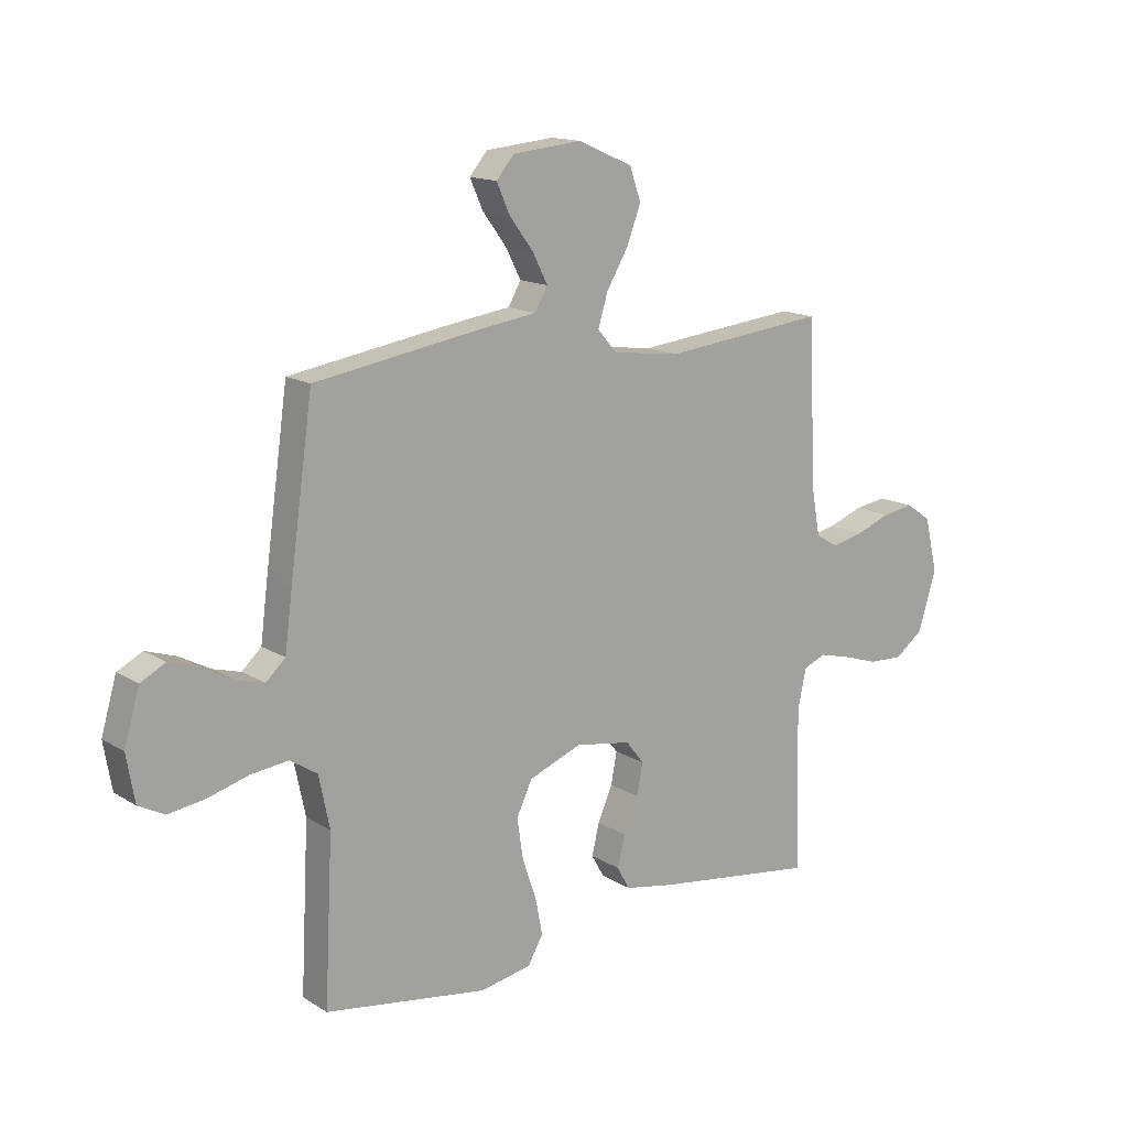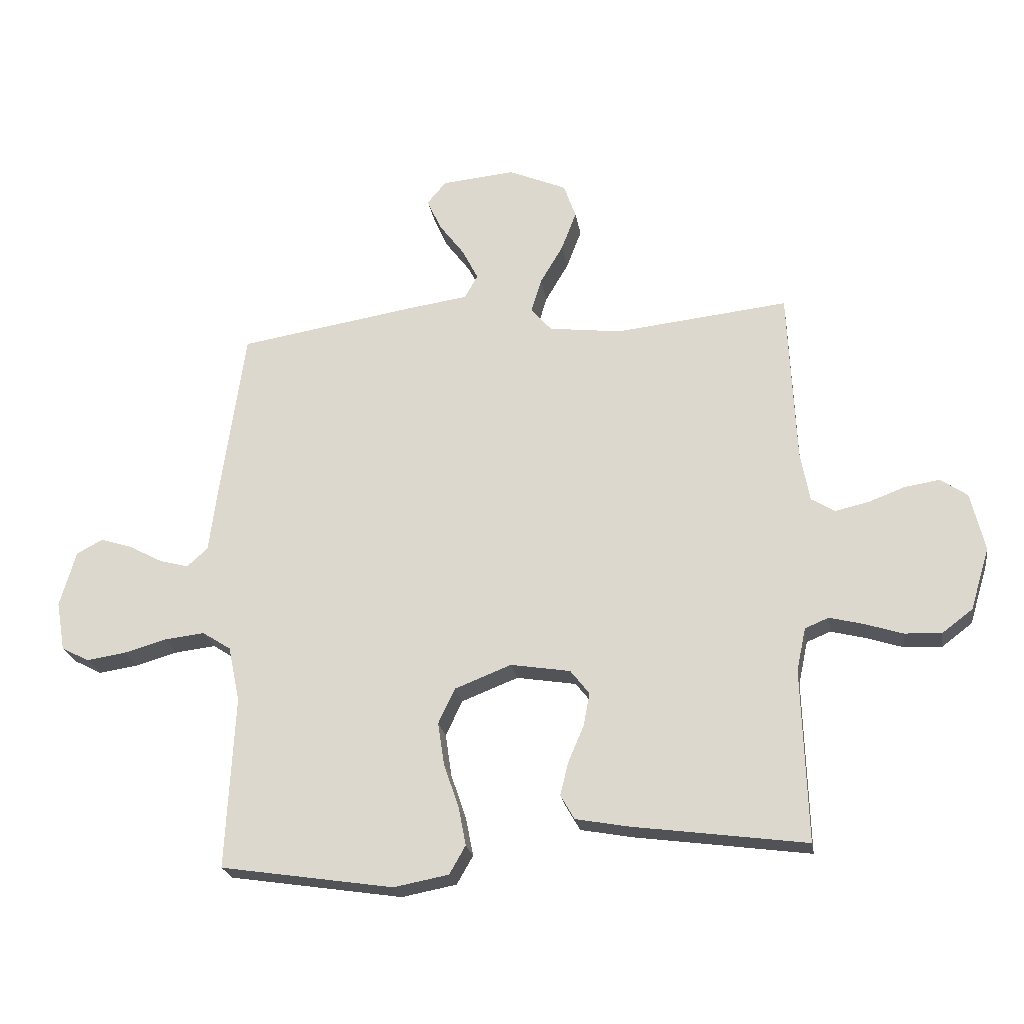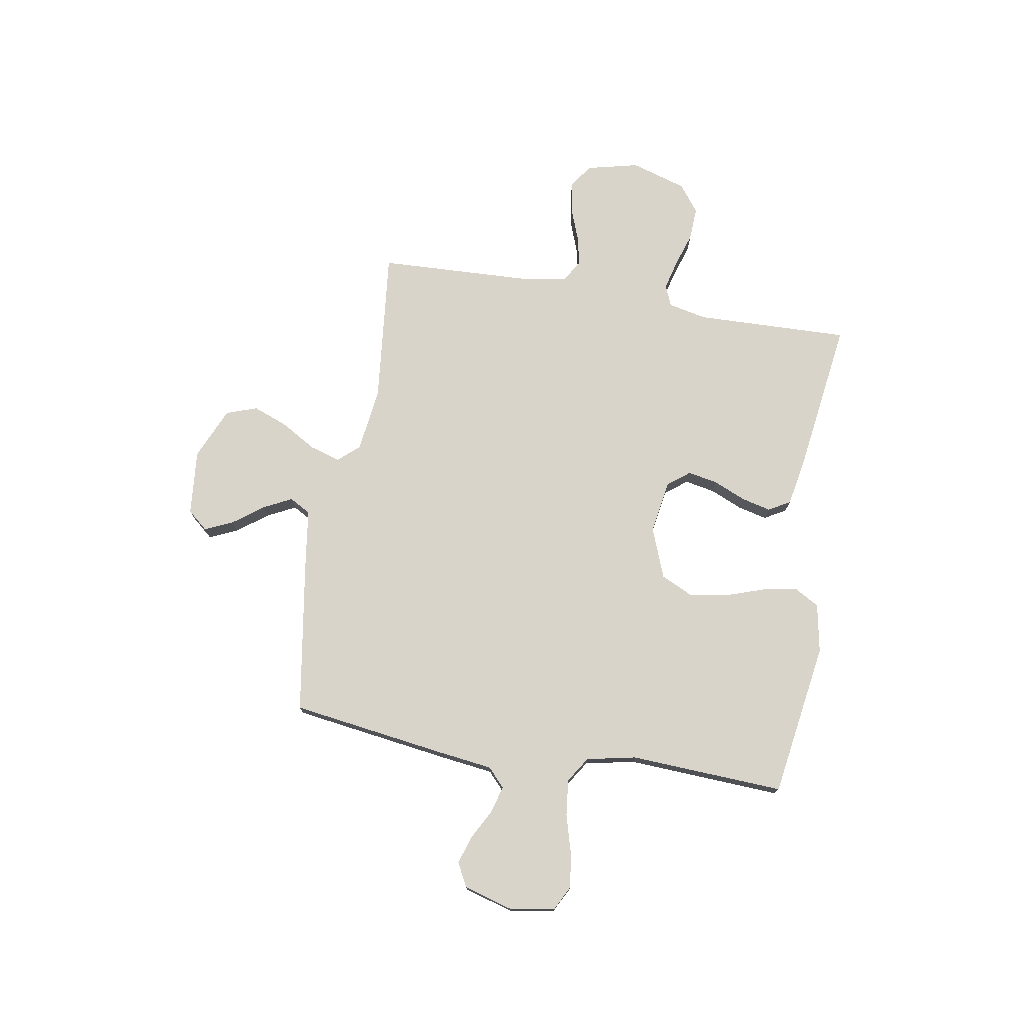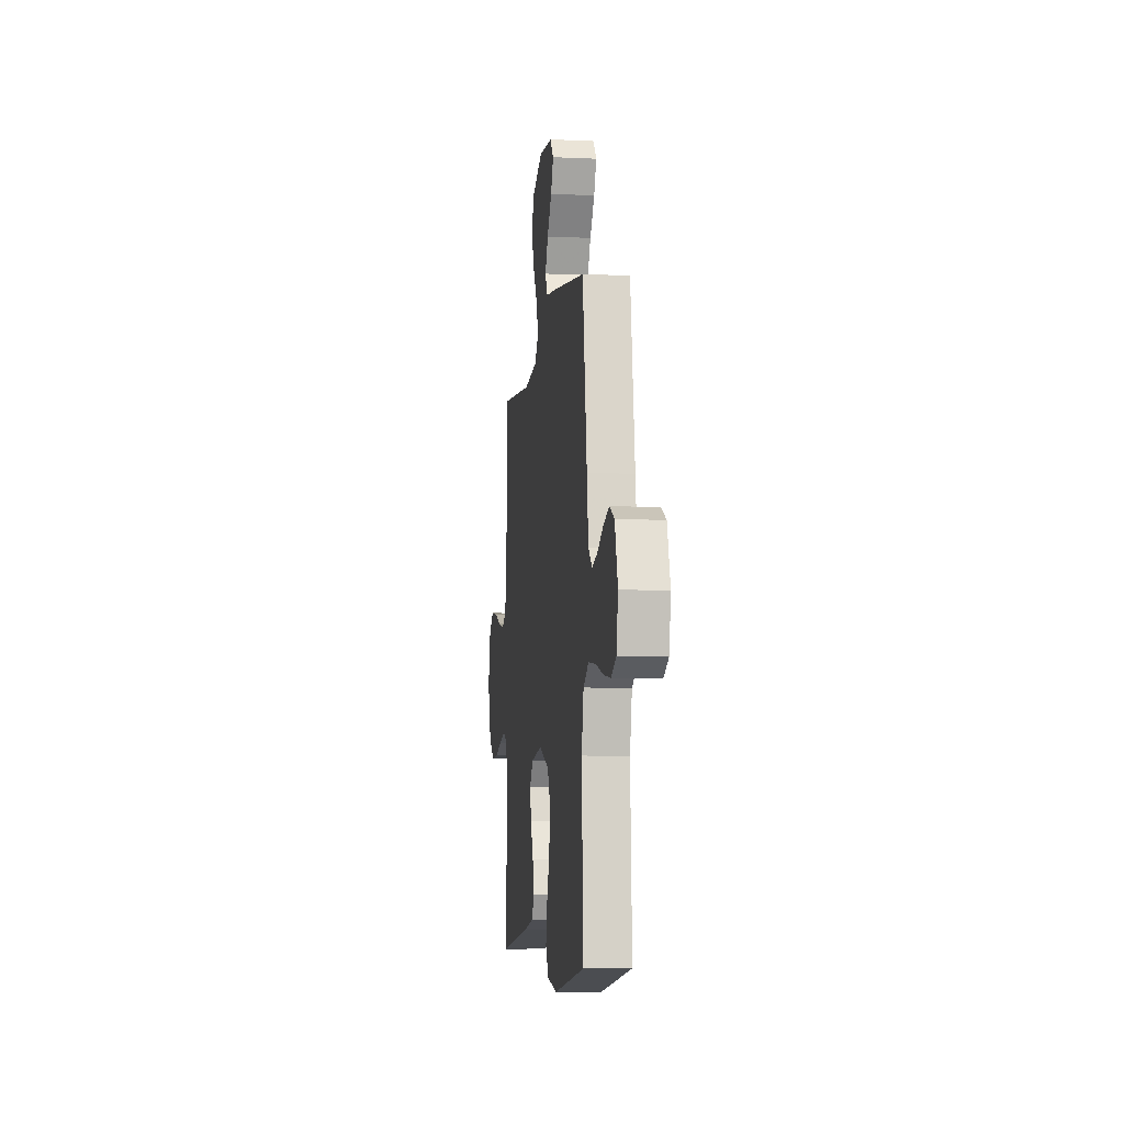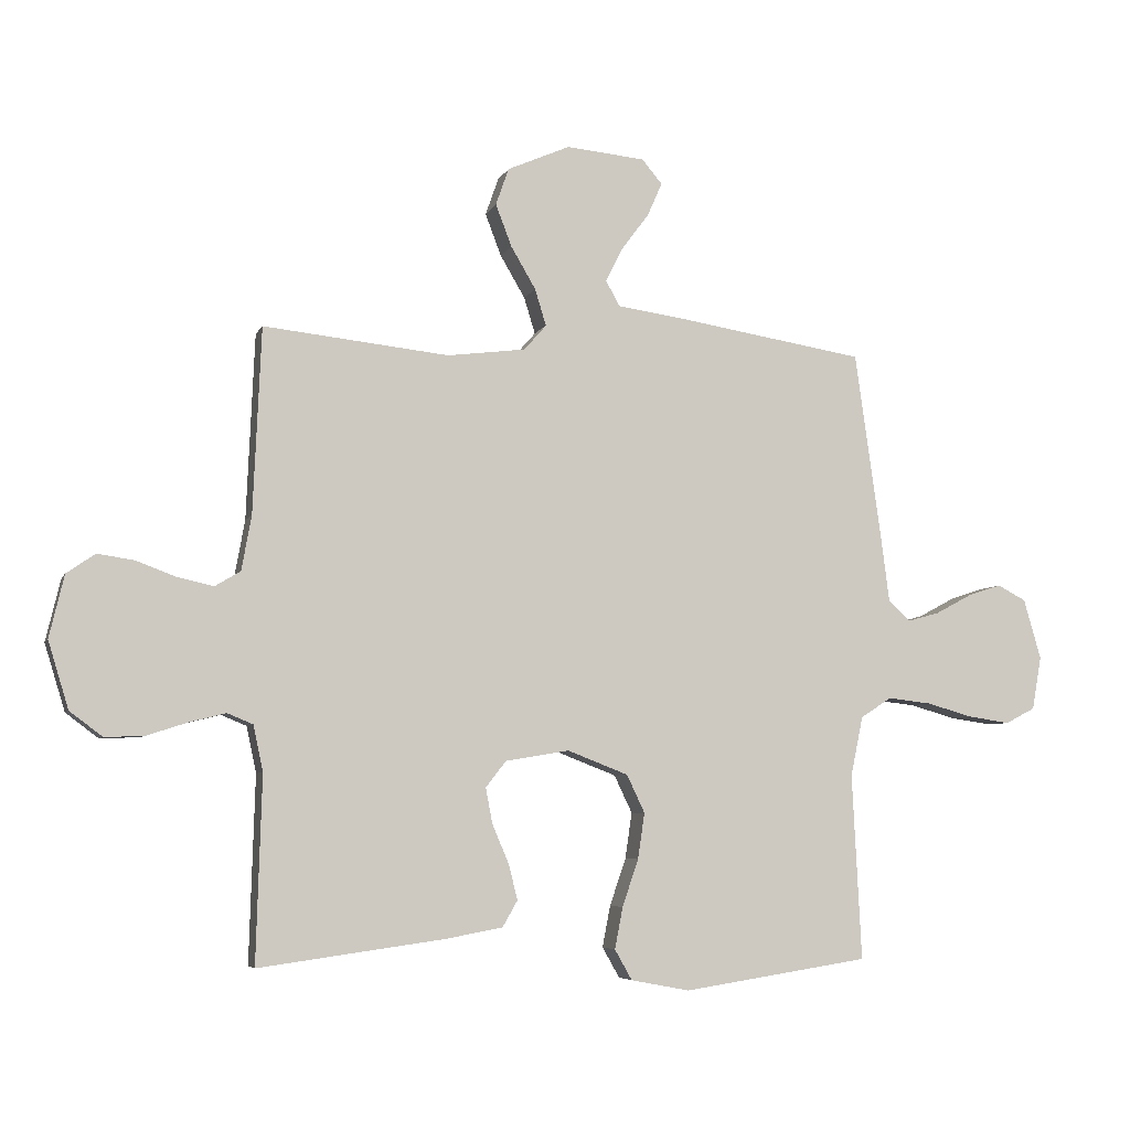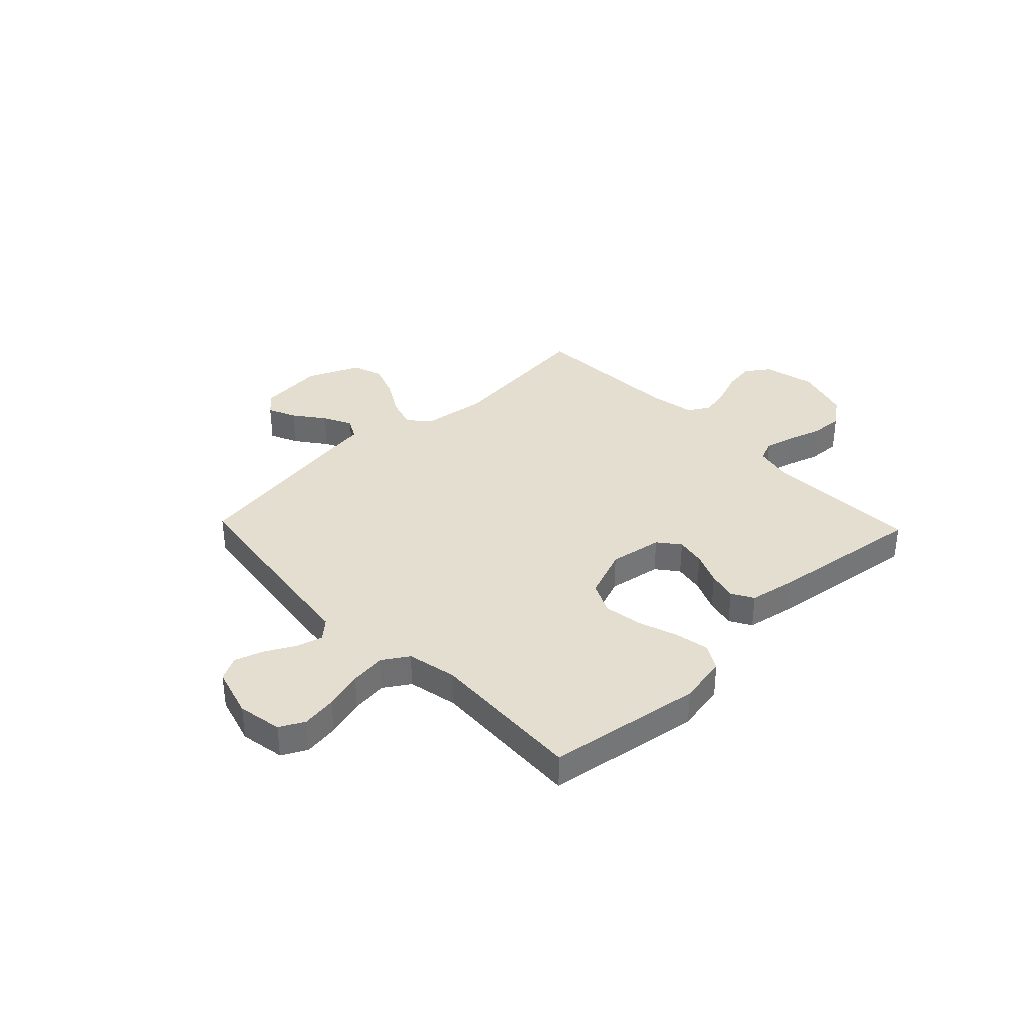
<metadata>
{"format":"obj","ext":"obj","renderer":"f3d","projection":"perspective","resolution":1024,"background":"white","views":[{"elev":14.8,"azim":142.4,"up":"+Z"},{"elev":-23.0,"azim":-170.7,"up":"+Z"},{"elev":75.3,"azim":99.7,"up":"+Y"},{"elev":-7.1,"azim":82.5,"up":"+Z"},{"elev":-5.7,"azim":-15.6,"up":"+Z"},{"elev":35.7,"azim":136.2,"up":"+Y"}]}
</metadata>
<code>
v 0.5 0.07 -0.5
v 0.2 0.07 -0.546
v 0.105 0.07 -0.528
v 0.077 0.07 -0.479
v 0.09 0.07 -0.412
v 0.116 0.07 -0.336
v 0.127 0.07 -0.262
v 0.098 0.07 -0.201
v 0 0.07 -0.163
v -0.103 0.07 -0.18
v -0.136 0.07 -0.222
v -0.125 0.07 -0.28
v -0.098 0.07 -0.343
v -0.084 0.07 -0.4
v -0.108 0.07 -0.442
v -0.2 0.07 -0.459
v -0.5 0.07 -0.5
v -0.491 0.07 -0.2
v -0.507 0.07 -0.126
v -0.548 0.07 -0.109
v -0.607 0.07 -0.124
v -0.672 0.07 -0.145
v -0.736 0.07 -0.148
v -0.789 0.07 -0.108
v -0.822 0.07 0
v -0.798 0.07 0.101
v -0.752 0.07 0.133
v -0.692 0.07 0.124
v -0.628 0.07 0.1
v -0.57 0.07 0.087
v -0.529 0.07 0.112
v -0.513 0.07 0.2
v -0.5 0.07 0.5
v -0.2 0.07 0.468
v -0.074 0.07 0.484
v -0.038 0.07 0.525
v -0.056 0.07 0.584
v -0.096 0.07 0.652
v -0.122 0.07 0.72
v -0.101 0.07 0.78
v 0 0.07 0.824
v 0.127 0.07 0.812
v 0.16 0.07 0.773
v 0.136 0.07 0.719
v 0.092 0.07 0.66
v 0.064 0.07 0.605
v 0.087 0.07 0.564
v 0.2 0.07 0.548
v 0.5 0.07 0.5
v 0.542 0.07 0.2
v 0.556 0.07 0.091
v 0.592 0.07 0.058
v 0.643 0.07 0.072
v 0.701 0.07 0.103
v 0.756 0.07 0.121
v 0.802 0.07 0.097
v 0.83 0.07 0
v 0.815 0.07 -0.086
v 0.767 0.07 -0.111
v 0.699 0.07 -0.101
v 0.625 0.07 -0.08
v 0.555 0.07 -0.072
v 0.505 0.07 -0.104
v 0.485 0.07 -0.2
v 0.5 0 -0.5
v 0.2 0 -0.546
v 0.105 0 -0.528
v 0.077 0 -0.479
v 0.09 0 -0.412
v 0.116 0 -0.336
v 0.127 0 -0.262
v 0.098 0 -0.201
v 0 0 -0.163
v -0.103 0 -0.18
v -0.136 0 -0.222
v -0.125 0 -0.28
v -0.098 0 -0.343
v -0.084 0 -0.4
v -0.108 0 -0.442
v -0.2 0 -0.459
v -0.5 0 -0.5
v -0.491 0 -0.2
v -0.507 0 -0.126
v -0.548 0 -0.109
v -0.607 0 -0.124
v -0.672 0 -0.145
v -0.736 0 -0.148
v -0.789 0 -0.108
v -0.822 0 0
v -0.798 0 0.101
v -0.752 0 0.133
v -0.692 0 0.124
v -0.628 0 0.1
v -0.57 0 0.087
v -0.529 0 0.112
v -0.513 0 0.2
v -0.5 0 0.5
v -0.2 0 0.468
v -0.074 0 0.484
v -0.038 0 0.525
v -0.056 0 0.584
v -0.096 0 0.652
v -0.122 0 0.72
v -0.101 0 0.78
v 0 0 0.824
v 0.127 0 0.812
v 0.16 0 0.773
v 0.136 0 0.719
v 0.092 0 0.66
v 0.064 0 0.605
v 0.087 0 0.564
v 0.2 0 0.548
v 0.5 0 0.5
v 0.542 0 0.2
v 0.556 0 0.091
v 0.592 0 0.058
v 0.643 0 0.072
v 0.701 0 0.103
v 0.756 0 0.121
v 0.802 0 0.097
v 0.83 0 0
v 0.815 0 -0.086
v 0.767 0 -0.111
v 0.699 0 -0.101
v 0.625 0 -0.08
v 0.555 0 -0.072
v 0.505 0 -0.104
v 0.485 0 -0.2
f 59 60 61
f 58 59 61
f 57 58 61
f 56 57 61
f 55 56 61
f 54 55 61
f 53 54 61
f 52 53 61 62
f 51 52 62 63
f 50 51 63
f 49 50 63
f 48 49 63
f 47 48 63
f 43 44 45
f 42 43 45
f 41 42 45
f 40 41 45
f 39 40 45
f 38 39 45
f 37 38 45
f 36 37 45 46
f 35 36 46 47
f 32 33 34
f 31 32 34 35
f 27 28 29
f 26 27 29
f 25 26 29
f 24 25 29
f 23 24 29
f 22 23 29
f 21 22 29
f 20 21 29 30
f 19 20 30 31
f 16 17 18
f 15 16 18
f 14 15 18
f 13 14 18
f 12 13 18
f 18 19 31
f 12 18 31
f 11 12 31
f 4 5 6
f 3 4 6
f 2 3 6
f 1 2 6
f 64 1 6
f 64 6 7
f 63 64 7 8
f 47 63 8 9
f 31 35 47
f 11 31 47
f 10 11 47
f 9 10 47
f 125 124 123
f 125 123 122
f 125 122 121
f 125 121 120
f 125 120 119
f 125 119 118
f 125 118 117
f 126 125 117 116
f 127 126 116 115
f 127 115 114
f 127 114 113
f 127 113 112
f 127 112 111
f 109 108 107
f 109 107 106
f 109 106 105
f 109 105 104
f 109 104 103
f 109 103 102
f 109 102 101
f 110 109 101 100
f 111 110 100 99
f 98 97 96
f 99 98 96 95
f 93 92 91
f 93 91 90
f 93 90 89
f 93 89 88
f 93 88 87
f 93 87 86
f 93 86 85
f 94 93 85 84
f 95 94 84 83
f 82 81 80
f 82 80 79
f 82 79 78
f 82 78 77
f 82 77 76
f 95 83 82
f 95 82 76
f 95 76 75
f 70 69 68
f 70 68 67
f 70 67 66
f 70 66 65
f 70 65 128
f 71 70 128
f 72 71 128 127
f 73 72 127 111
f 111 99 95
f 111 95 75
f 111 75 74
f 111 74 73
f 1 65 66 2
f 2 66 67 3
f 3 67 68 4
f 4 68 69 5
f 5 69 70 6
f 6 70 71 7
f 7 71 72 8
f 8 72 73 9
f 9 73 74 10
f 10 74 75 11
f 11 75 76 12
f 12 76 77 13
f 13 77 78 14
f 14 78 79 15
f 15 79 80 16
f 16 80 81 17
f 17 81 82 18
f 18 82 83 19
f 19 83 84 20
f 20 84 85 21
f 21 85 86 22
f 22 86 87 23
f 23 87 88 24
f 24 88 89 25
f 25 89 90 26
f 26 90 91 27
f 27 91 92 28
f 28 92 93 29
f 29 93 94 30
f 30 94 95 31
f 31 95 96 32
f 32 96 97 33
f 33 97 98 34
f 34 98 99 35
f 35 99 100 36
f 36 100 101 37
f 37 101 102 38
f 38 102 103 39
f 39 103 104 40
f 40 104 105 41
f 41 105 106 42
f 42 106 107 43
f 43 107 108 44
f 44 108 109 45
f 45 109 110 46
f 46 110 111 47
f 47 111 112 48
f 48 112 113 49
f 49 113 114 50
f 50 114 115 51
f 51 115 116 52
f 52 116 117 53
f 53 117 118 54
f 54 118 119 55
f 55 119 120 56
f 56 120 121 57
f 57 121 122 58
f 58 122 123 59
f 59 123 124 60
f 60 124 125 61
f 61 125 126 62
f 62 126 127 63
f 63 127 128 64
f 64 128 65 1

</code>
